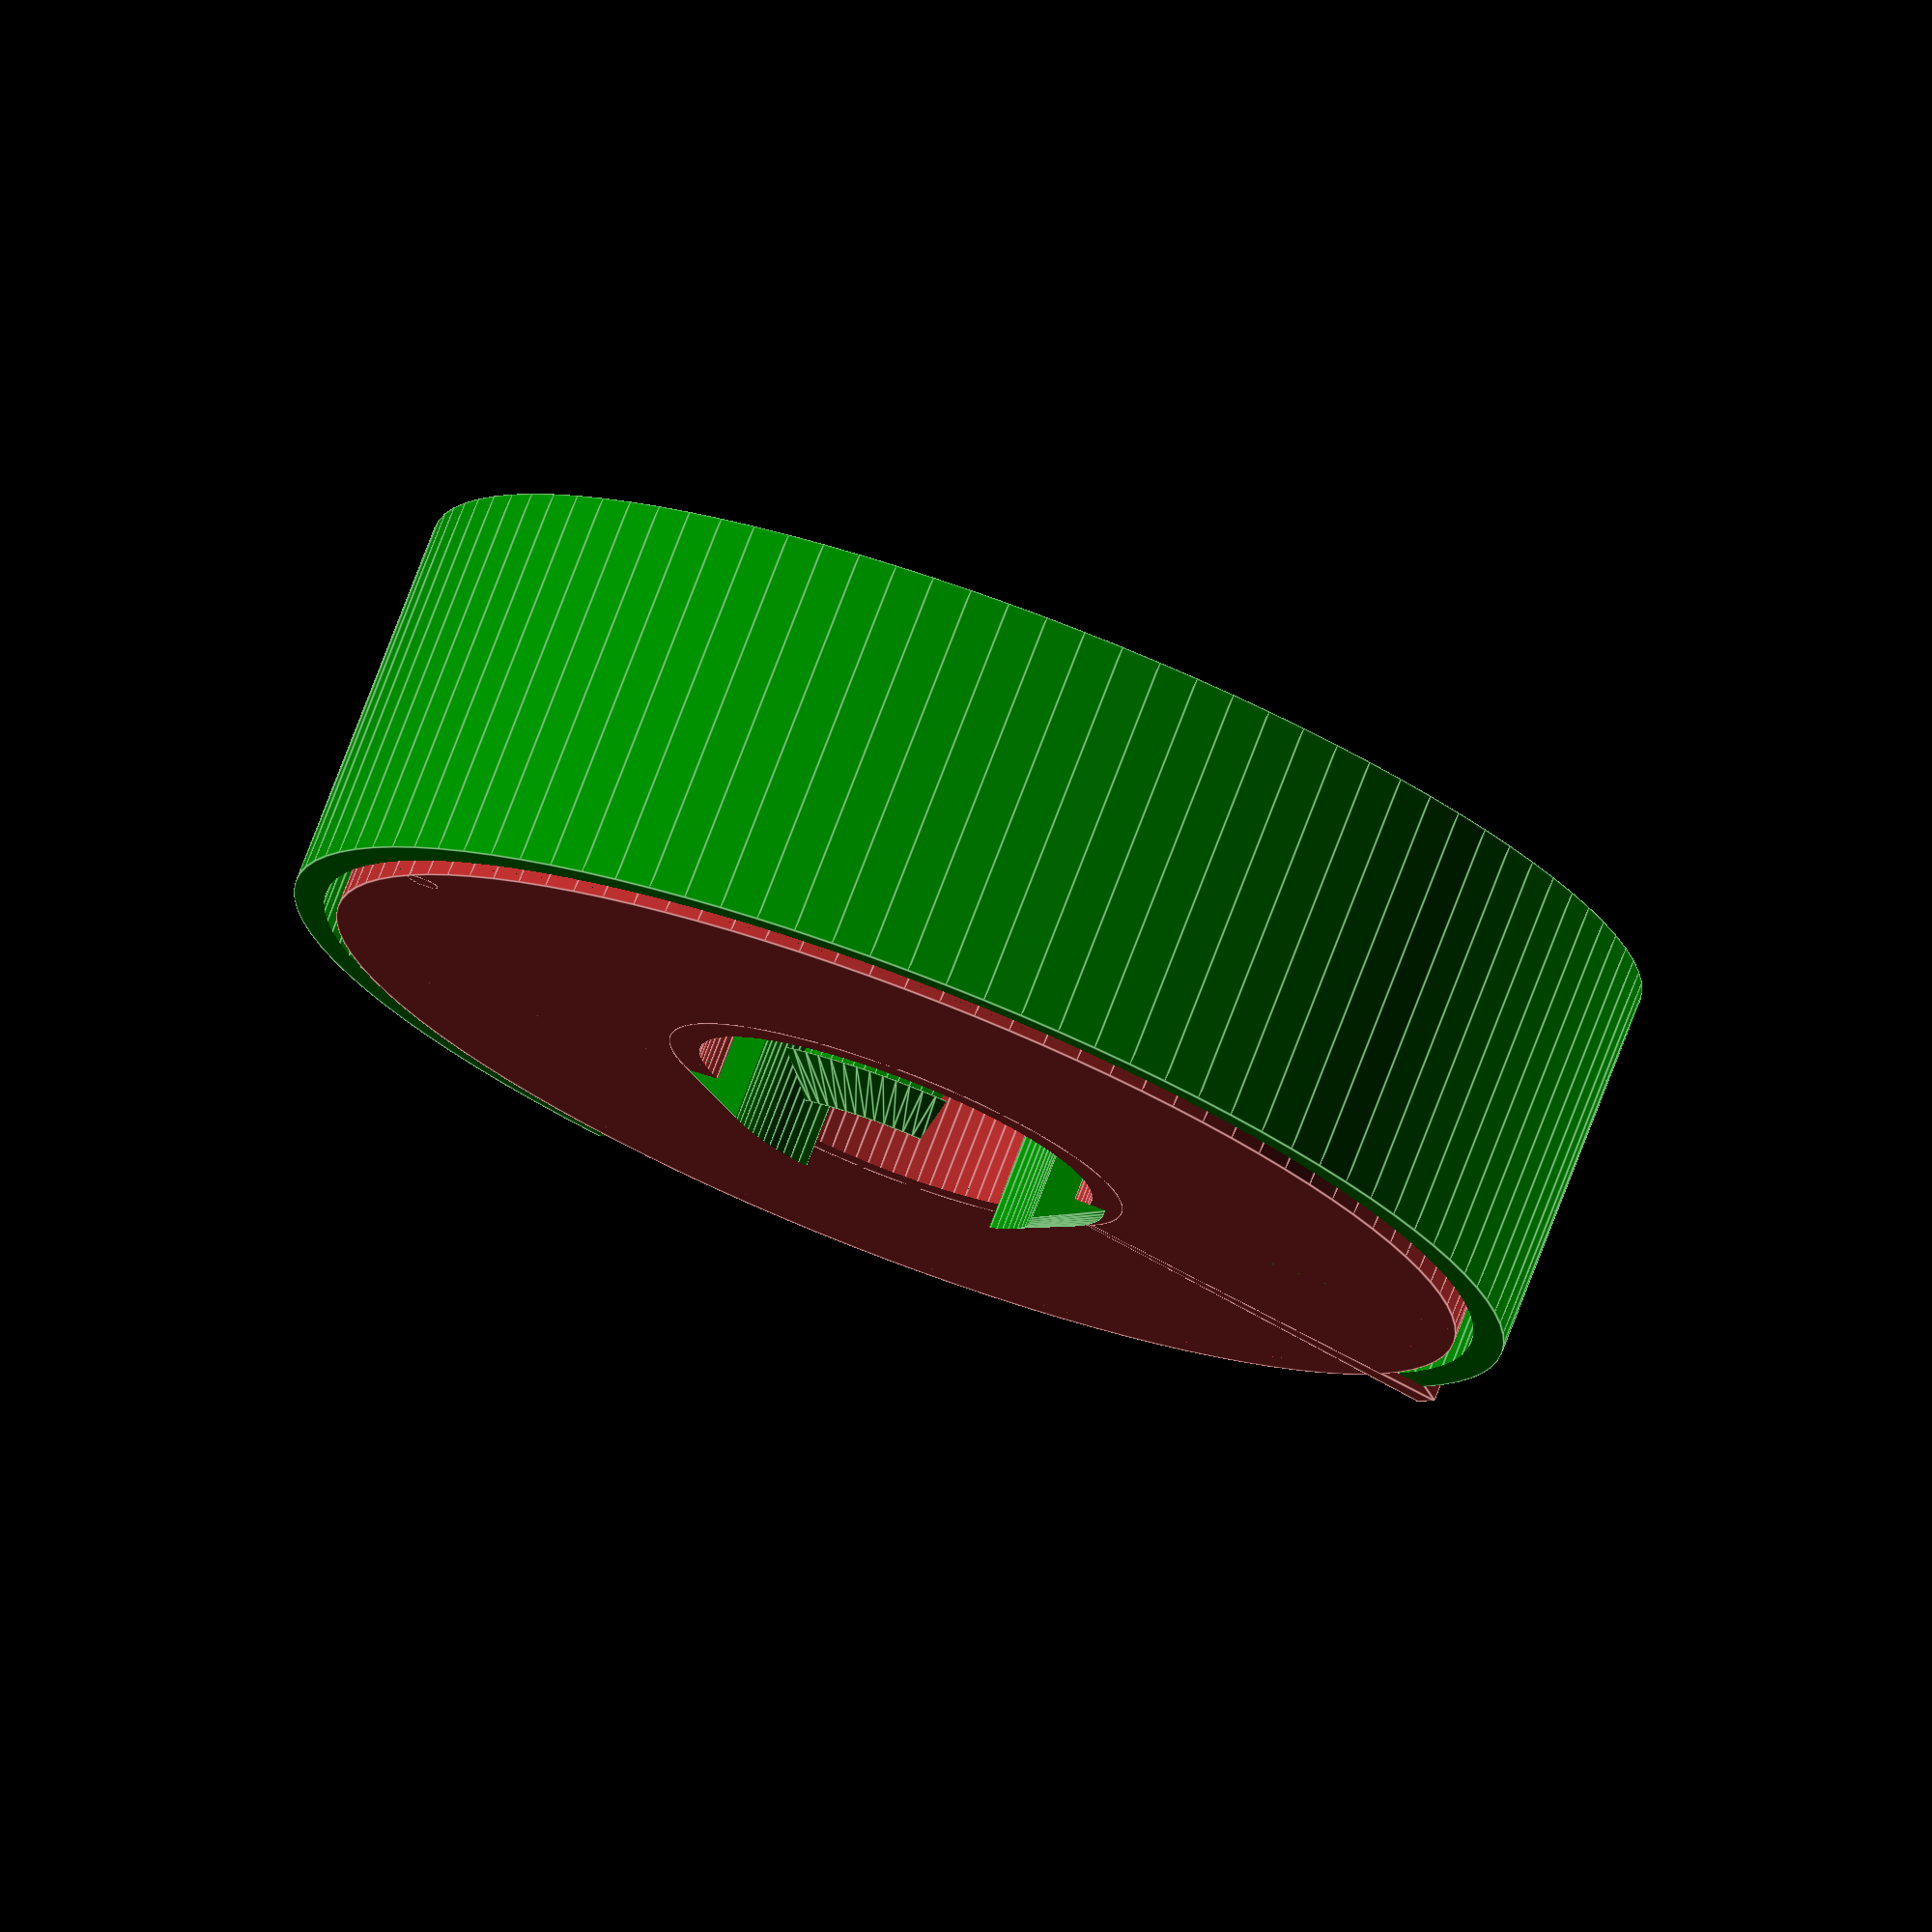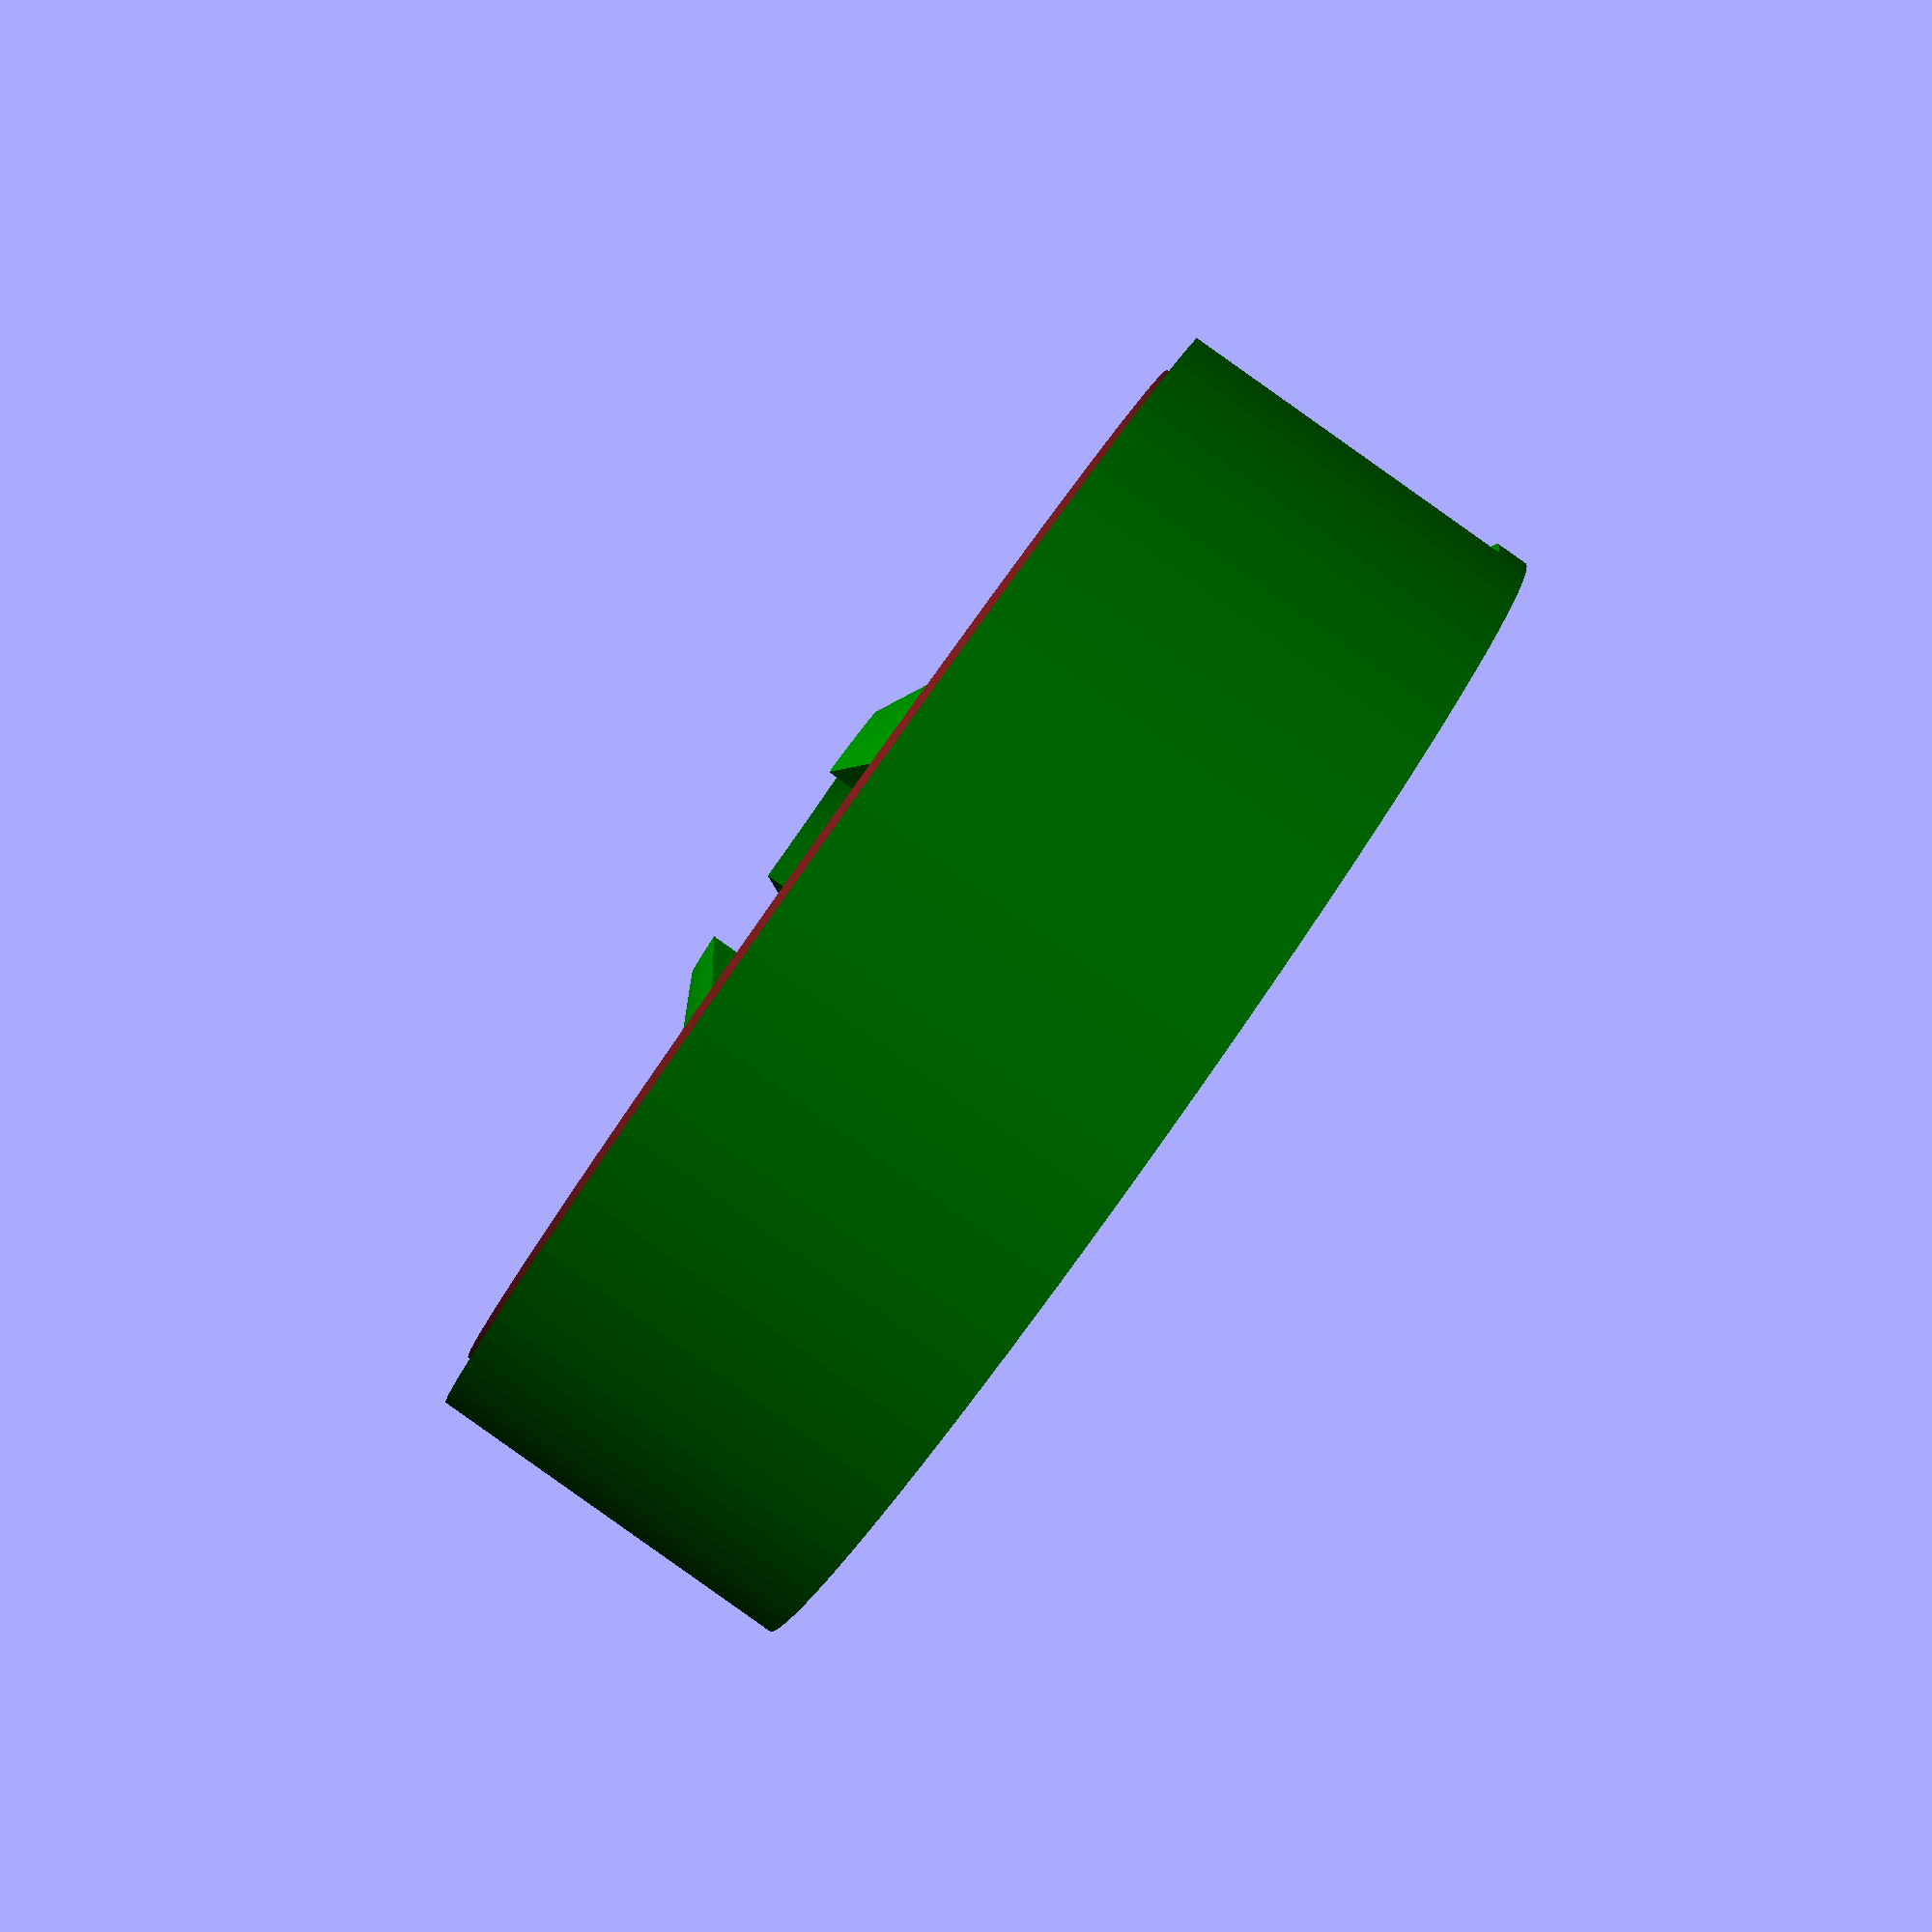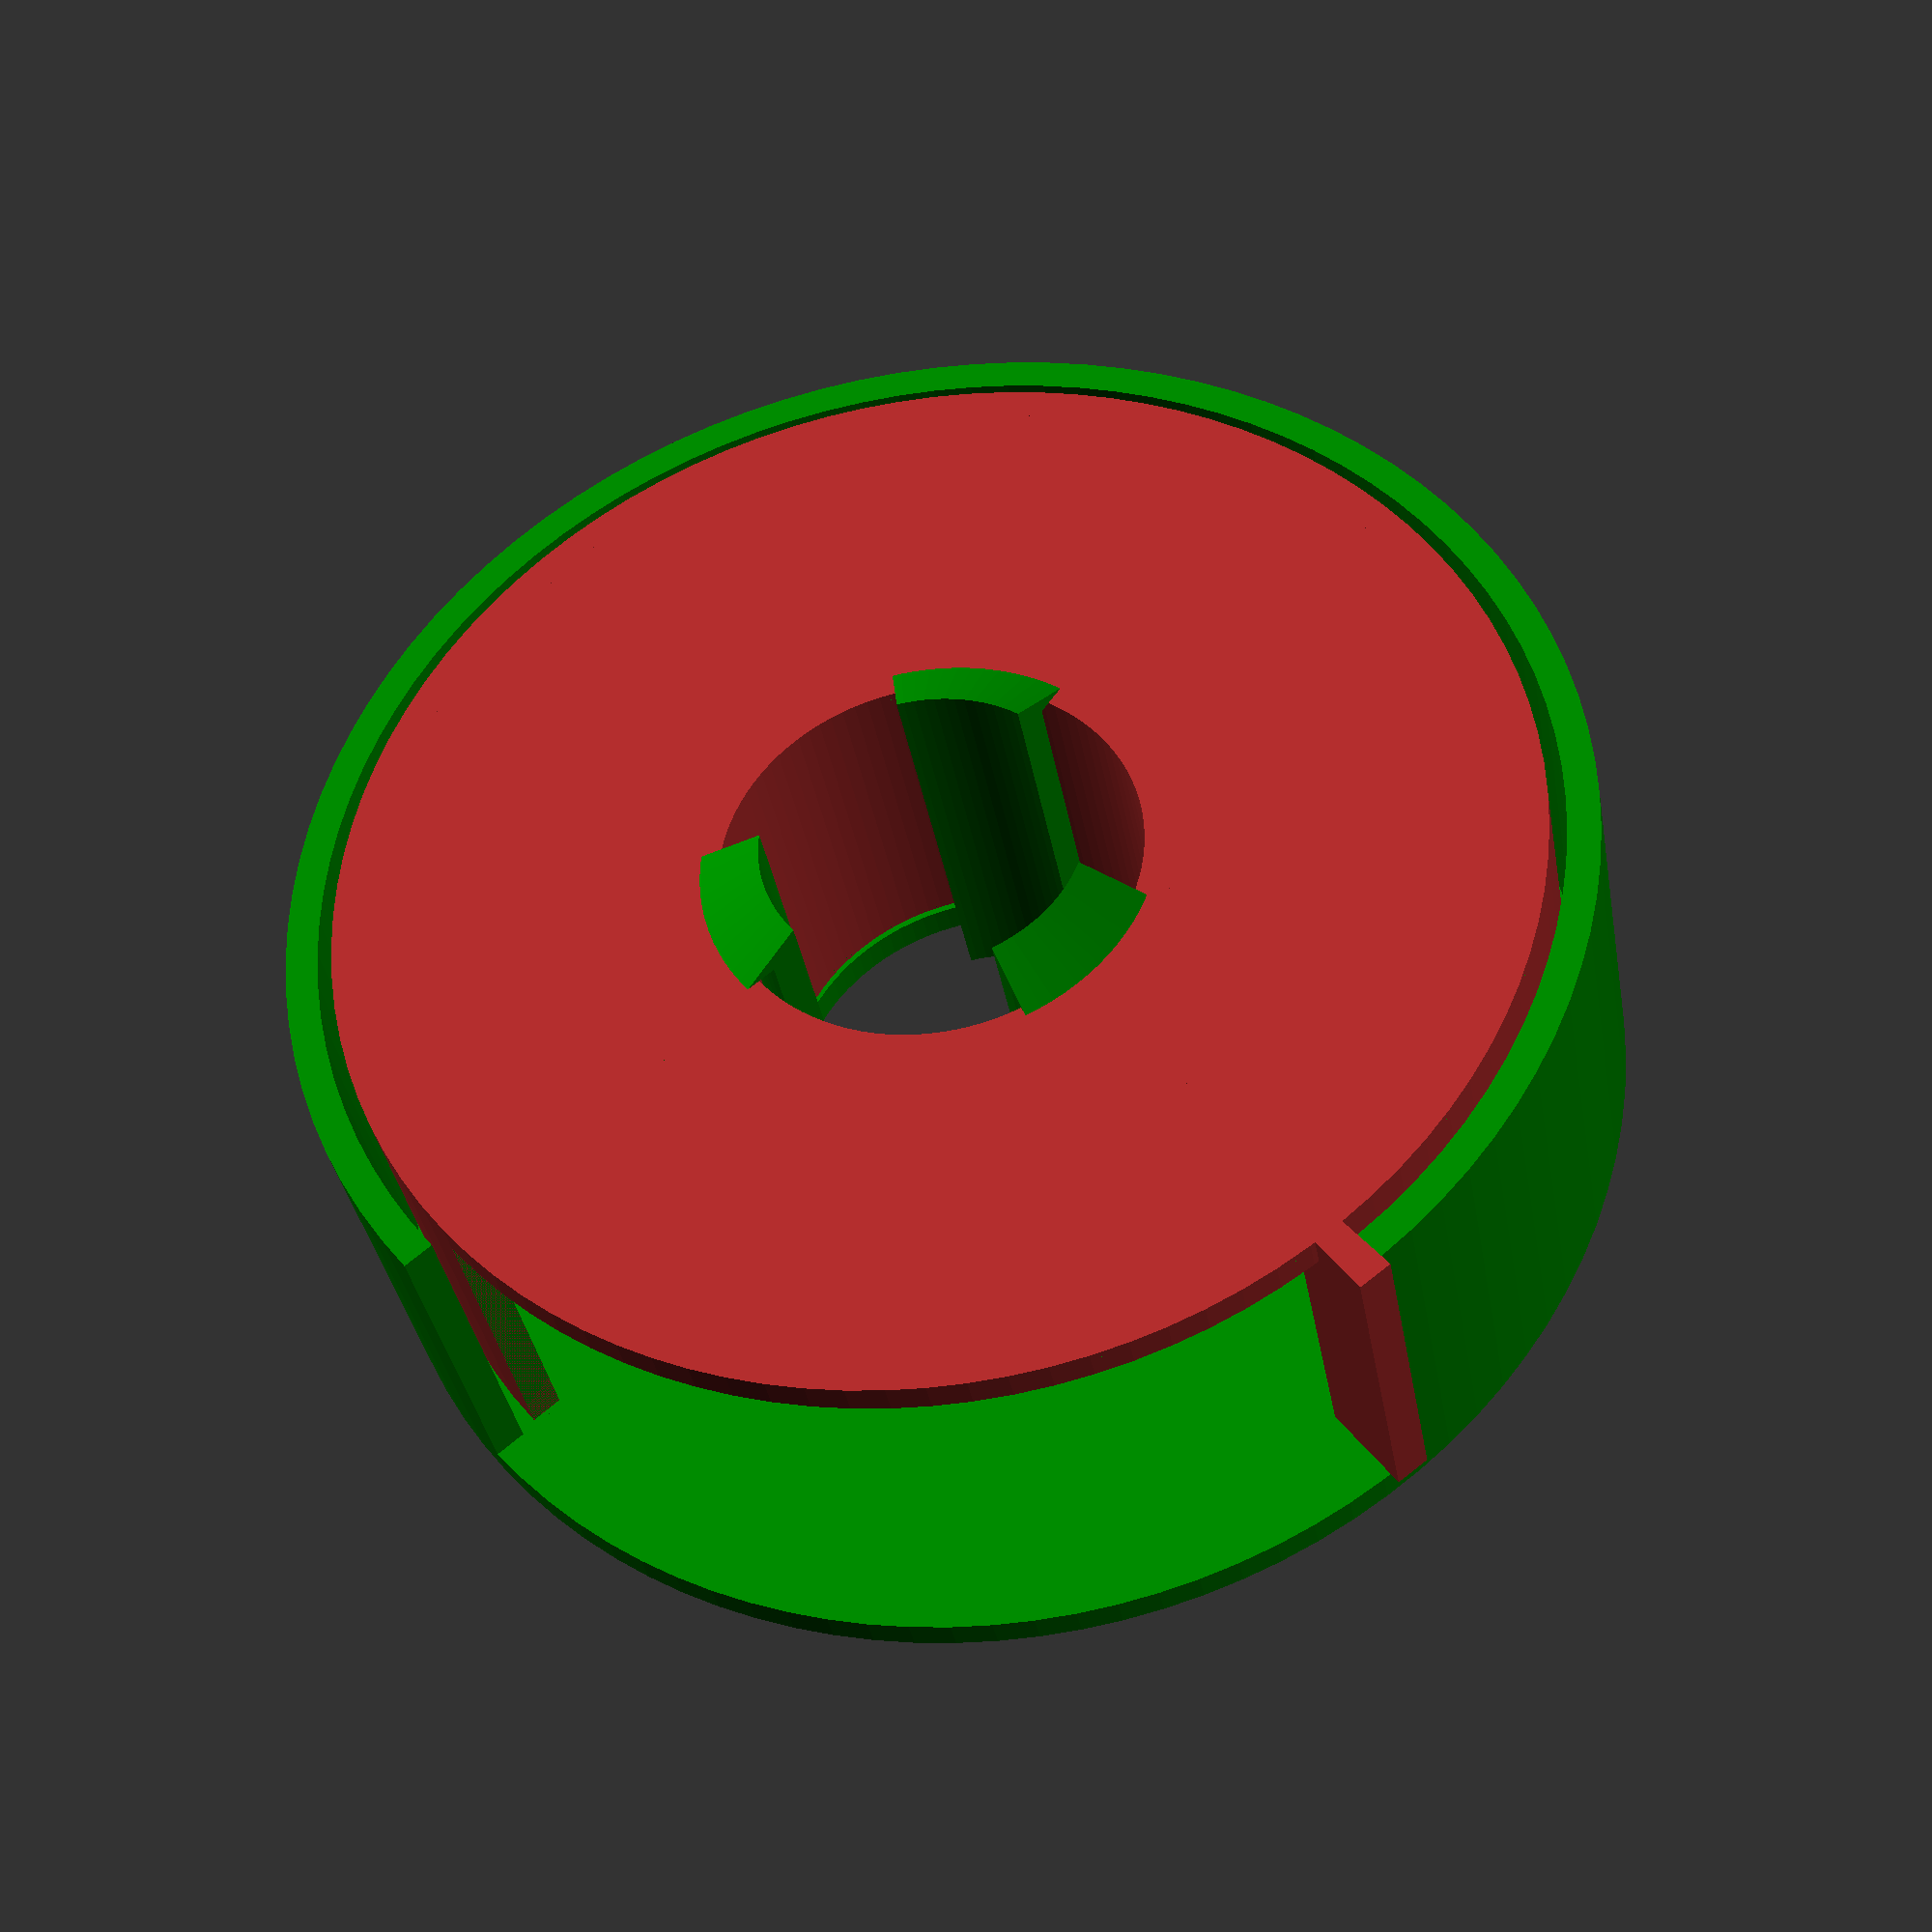
<openscad>
height = 20;
outer_radius = 35;
inner_radius = 15;

outlet_angle = 90;

tape_base = 2.5;
tape_thickness = 1;

connector_snap_number = 3;
connector_snap_size = 1;
connector_snap_angle = 45;

closing_snap_height = 1;

thickness = 2;

offset = 1;

resolution = 100;

color("Brown", 1) {
//  rotate([0, 0, -(tape_base_angle(thickness + tape_thickness, outer_radius + thickness + offset))]) {
  rotate([0, 0, -(outlet_angle)]) {
    inner_part(height, outer_radius, inner_radius, outlet_angle, tape_base, thickness, offset);
  }
}
color("Green", 1) {
  rotate([180, 0, 0]) {
    translate([0,0, -(height + 2* thickness + (offset / 2))]) {
      outer_part(height, outer_radius, inner_radius, tape_thickness, connector_snap_angle, connector_snap_size, connector_snap_number, thickness, offset);
    }
  }
}

$fn = resolution;

module inner_part(height, outer_radius, inner_radius, outlet_angle, tape_base, thickness, offset) {
  total_outer_radius = outer_radius + thickness;
  tape_base = max(tape_base, (thickness + offset));
  tape_base_angle = tape_base_angle(thickness, total_outer_radius);

  union() {
    difference() {
      union() {
        union() {
          // outer part
          difference() {
            cylinder(h = height + thickness, r = total_outer_radius);
            translate([0,0,thickness]) {
              union() {
                cylinder(h = height + 1, r = total_outer_radius - thickness);
                pie(total_outer_radius + 1, outlet_angle, height + thickness);
              }
            }
          }
          // tape_base
          difference() {
            // opening
            pie(total_outer_radius + tape_base + offset, tape_base_angle, height + thickness);
            translate([0,0,-1]) {
              cylinder(h = height + thickness + 2, r = total_outer_radius - thickness);
            }
          }
        }
        // inner part
        cylinder(h = height + thickness, r = inner_radius);
      }
      // inner hole
      translate([0, 0, -1]) {
        cylinder(h = height + thickness + 2, r = inner_radius - thickness);
      }
    }
    // closing_snap
    translate([- (outer_radius + thickness / 2), 0, 0]) {
      union() {
        cylinder(h = closing_snap_height + height + thickness / 2, d = thickness);
        translate([0, 0, closing_snap_height + height + thickness / 2]) {
          sphere(d = thickness);
        }
      }
    }
  }
}

module outer_part(height, outer_radius, inner_radius, tape_thickness, connector_snap_angle, connector_snap_size, connector_snap_number, thickness, offset) {
  total_outer_radius = outer_radius + 2 * thickness + offset;

  difference() {
    union() {
      // outer part
      difference() {
        cylinder(h = height + 2 * thickness, r = total_outer_radius);
        translate([0,0,thickness]) {
          union() {
            cylinder(h = height + thickness + 2, r = total_outer_radius - thickness);
            // opening
            pie(total_outer_radius + 1, outlet_angle, height + thickness + 1);
          }
        }
      }
      difference() {
        // inner part
        union() {
          cylinder(h = height + 2 * thickness + offset, r = inner_radius - thickness - offset);
          translate([0,0,height + 2 * thickness + offset]) {
            cylinder(h = thickness, r1 = inner_radius + connector_snap_size - thickness, r2= inner_radius - 2 * thickness - offset);
          }
        }
        // cut connector_snaps
        translate([0, 0, -1]) {
          union() {
            for (i = [1 : connector_snap_number]) {
              echo(i * 360 / connector_snap_number);
              pie(total_outer_radius, 360 / connector_snap_number - connector_snap_angle, height + 3 * thickness + offset + 2, i * 360 / connector_snap_number);
            }
          }
        }
      }
    }
    union() {
      // inner hole
      translate([0, 0, -1]) {
        union() {
          cylinder(h = height + 3 * thickness + offset + 2, r = inner_radius - 2 * thickness - offset);
          // cut another part of the base
          for (i = [1 : connector_snap_number]) {
            pie(inner_radius - thickness, 360 / connector_snap_number - connector_snap_angle, thickness + 2, i * 360 / connector_snap_number);
          }
        }
      }
      // closing_snap
      rotate([180, 0, 0]) {
        rotate([0, 0, -tape_base_angle(tape_thickness + thickness, outer_radius + thickness + offset)]) {
          translate([- (outer_radius + thickness / 2), 0, - (height + 2 * thickness)]) {
            union() {
              cylinder(h = closing_snap_height + height, d = thickness + offset);
              translate([0, 0, closing_snap_height + height]) {
                sphere(d = thickness + offset);
              }
            }
          }
        }
        rotate([0, 0, -outlet_angle]) {
          translate([- (outer_radius + thickness / 2), 0, - (height + 2 * thickness)]) {
            union() {
              cylinder(h = closing_snap_height + height, d = thickness + offset);
              translate([0, 0, closing_snap_height + height]) {
                sphere(d = thickness + offset);
              }
            }
          }
        }
      }
    }
  }
}

// Functions
function tape_base_angle(thickness, total_outer_radius) = atan(thickness / (total_outer_radius));

// Ressources
/**
* pie.scad
*
* Use this module to generate a pie- or pizza- slice shape, which is particularly useful
* in combination with `difference()` and `intersection()` to render shapes that extend a
* certain number of degrees around or within a circle.
*
* This openSCAD library is part of the [dotscad](https://github.com/dotscad/dotscad)
* project.
*
* @copyright Chris Petersen, 2013
* @license http://creativecommons.org/licenses/LGPL/2.1/
* @license http://creativecommons.org/licenses/by-sa/3.0/
*
* @see http://www.thingiverse.com/thing:109467
* @source https://github.com/dotscad/dotscad/blob/master/pie.scad
*
* @param float radius Radius of the pie
* @param float angle Angle (size) of the pie to slice
* @param float height Height (thickness) of the pie
* @param float spin Angle to spin the slice on the Z axis
*/
module pie(radius, angle, height, spin=0) {
  // Negative angles shift direction of rotation
  clockwise = (angle < 0) ? true : false;
  // Support angles < 0 and > 360
  normalized_angle = abs((angle % 360 != 0) ? angle % 360 : angle % 360 + 360);
  // Select rotation direction
  rotation = clockwise ? [0, 180 - normalized_angle] : [180, normalized_angle];
  // Render
  if (angle != 0) {
    rotate([0,0,spin]) linear_extrude(height=height)
    difference() {
      circle(radius);
      if (normalized_angle < 180) {
        union() for(a = rotation)
        rotate(a) translate([-radius, 0, 0]) square(radius * 2);
      }
      else if (normalized_angle != 360) {
        intersection_for(a = rotation)
        rotate(a) translate([-radius, 0, 0]) square(radius * 2);
      }
    }
  }
}

</openscad>
<views>
elev=103.4 azim=240.3 roll=339.1 proj=o view=edges
elev=88.8 azim=165.2 roll=234.7 proj=p view=solid
elev=215.7 azim=219.5 roll=350.3 proj=p view=wireframe
</views>
